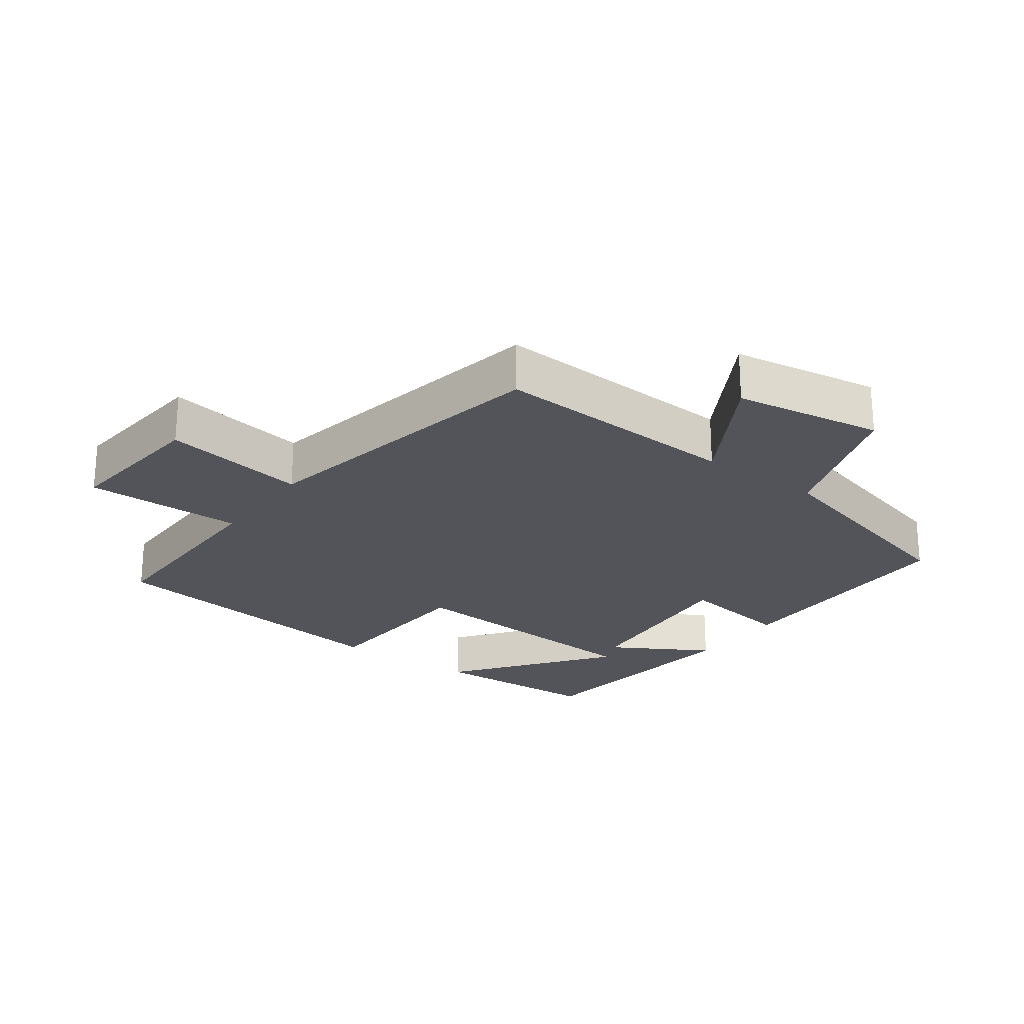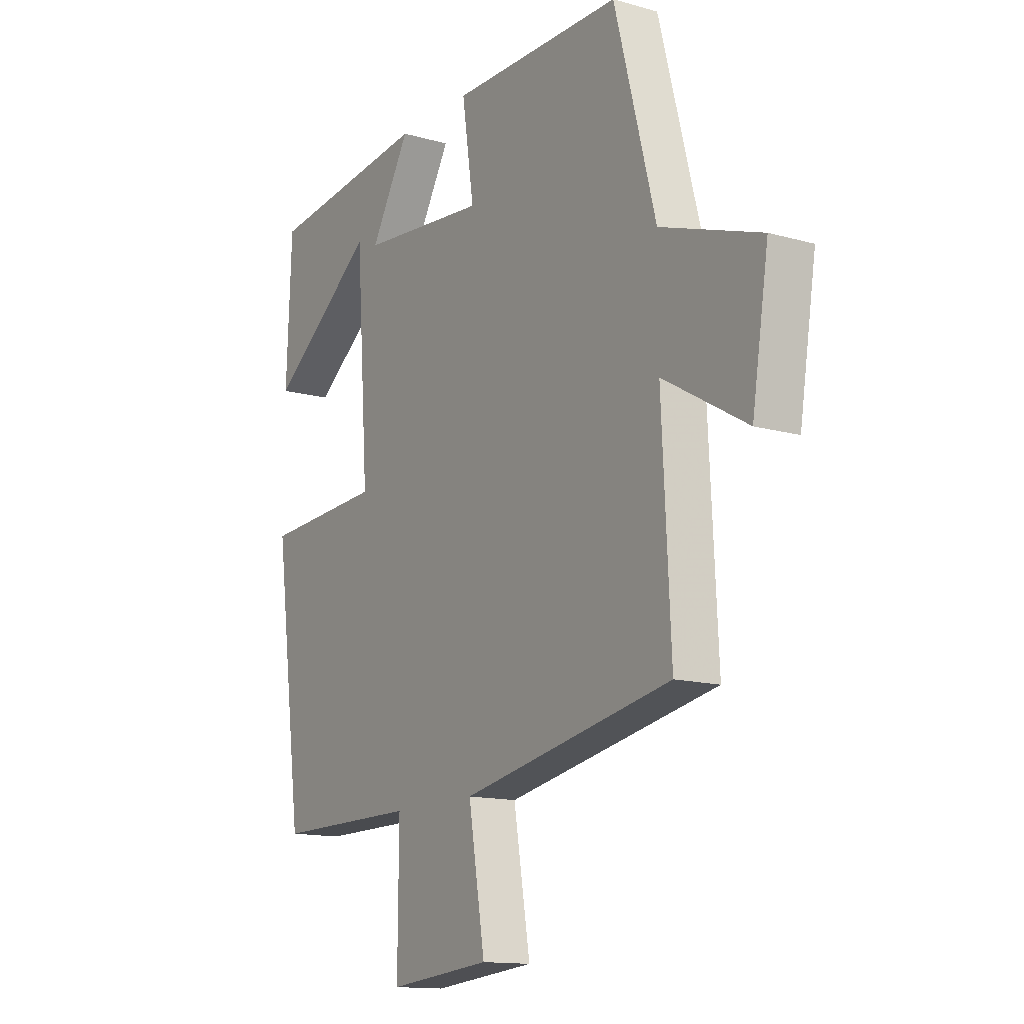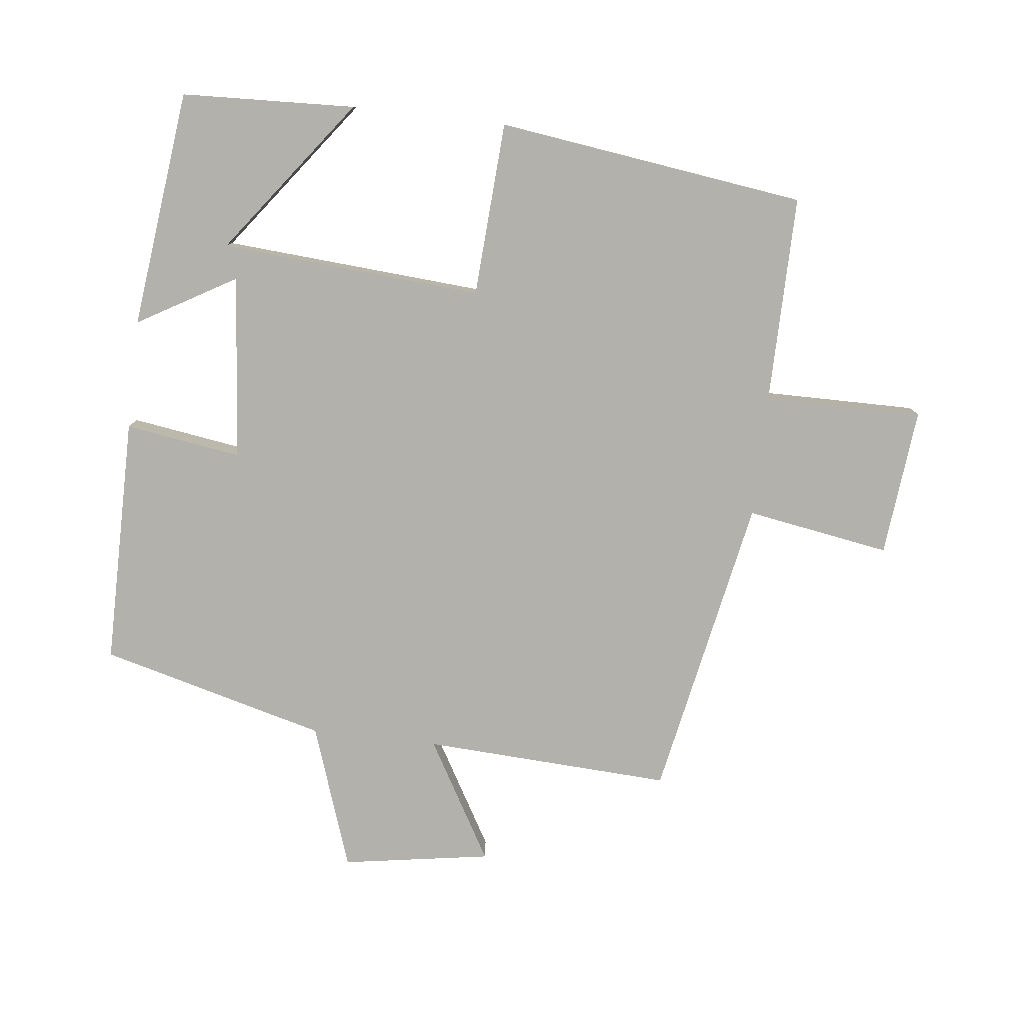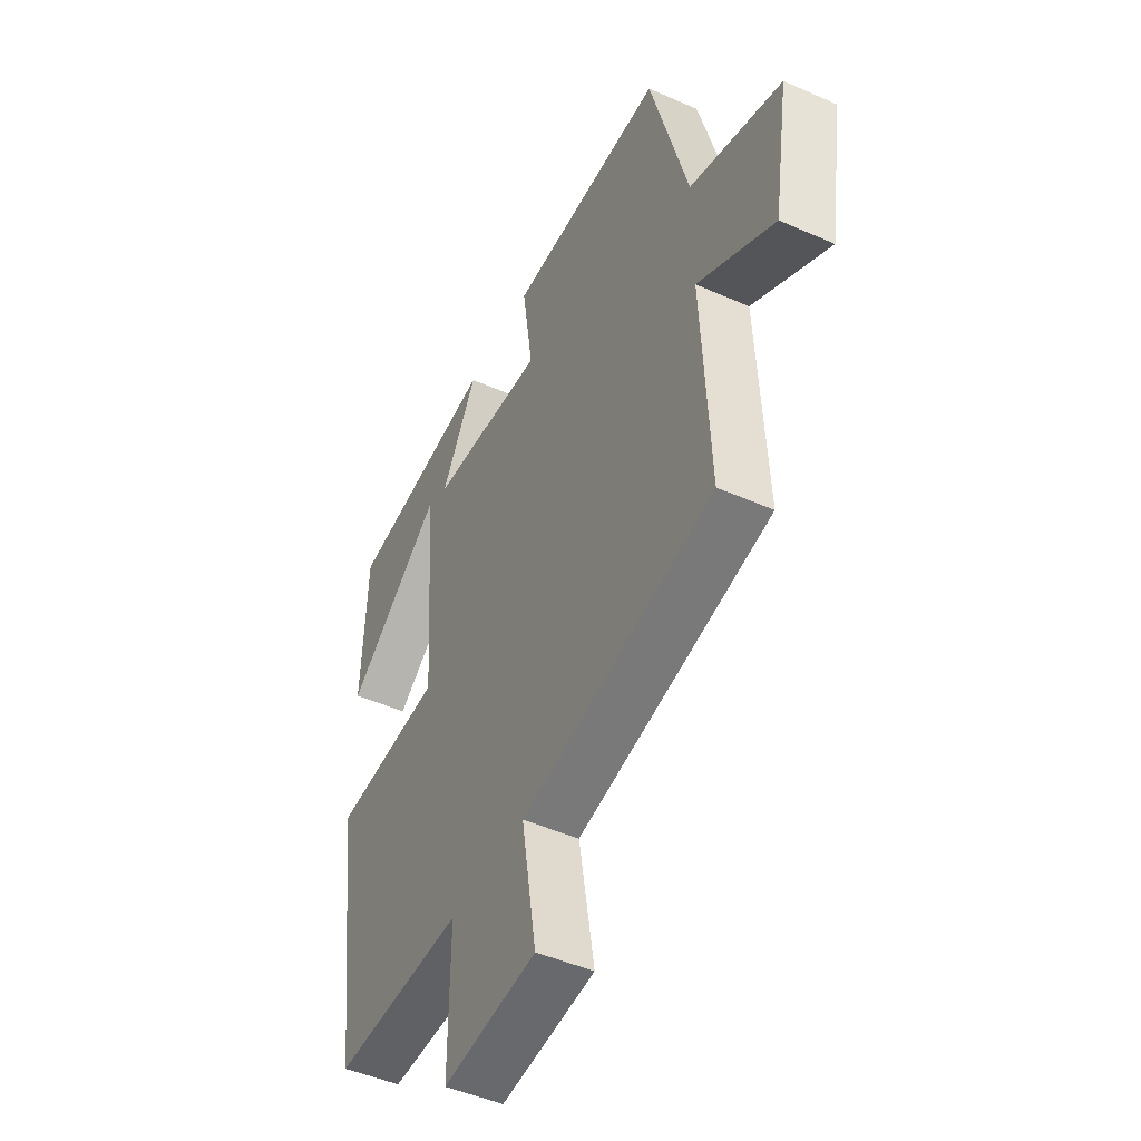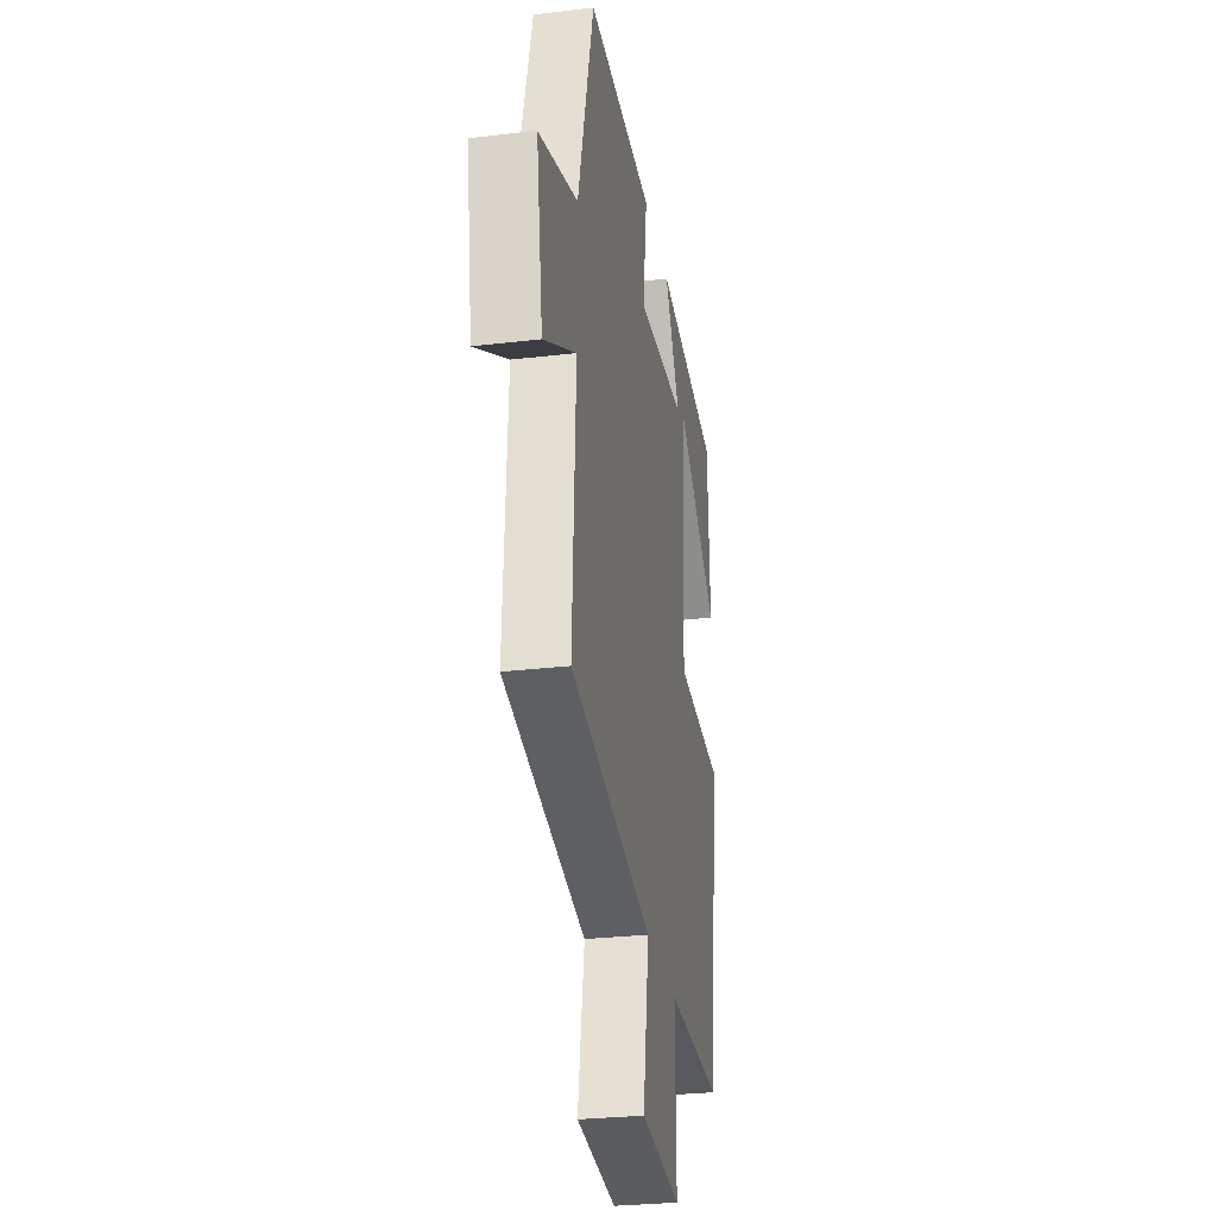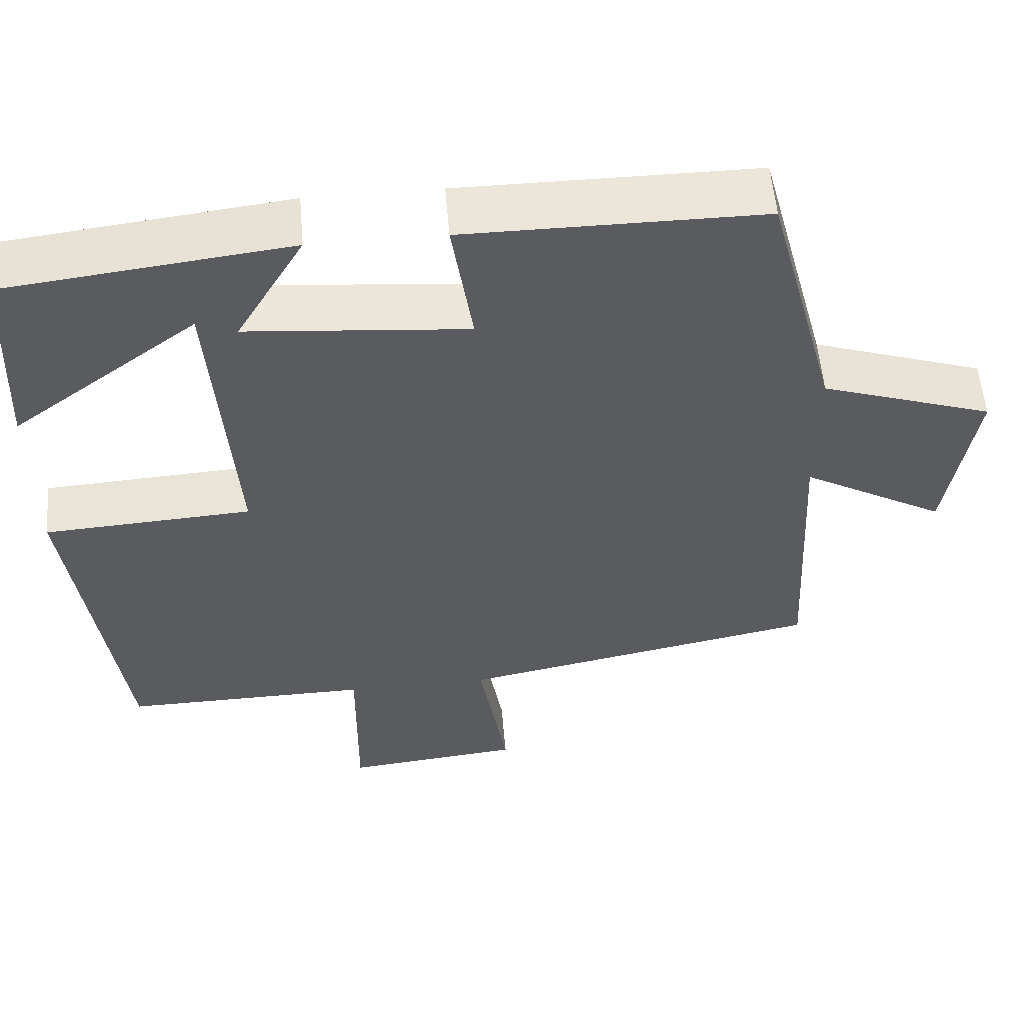
<metadata>
{"format":"obj","ext":"obj","renderer":"f3d","projection":"perspective","resolution":1024,"background":"white","views":[{"elev":-23.7,"azim":-126.1,"up":"+Y"},{"elev":-13.7,"azim":-122.3,"up":"+Z"},{"elev":-79.1,"azim":83.4,"up":"+Y"},{"elev":-47.6,"azim":-116.4,"up":"+Z"},{"elev":-29.1,"azim":-80.1,"up":"+Z"},{"elev":55.9,"azim":175.0,"up":"+Z"}]}
</metadata>
<code>
v -0.41 0.07 0.499
v -0.035 0.07 0.5
v -0.061 0.07 0.326
v 0.217 0.07 0.352
v 0.131 0.07 0.5
v 0.489 0.07 0.458
v 0.5 0.07 0.197
v 0.266 0.07 0.372
v 0.238 0.07 -0.022
v 0.5 0.07 -0.037
v 0.438 0.07 -0.502
v 0.126 0.07 -0.5
v 0.128 0.07 -0.739
v -0.096 0.07 -0.717
v -0.06 0.07 -0.5
v -0.519 0.07 -0.411
v -0.5 0.07 -0.036
v -0.682 0.07 -0.141
v -0.718 0.07 0.083
v -0.5 0.07 0.158
v -0.41 0 0.499
v -0.035 0 0.5
v -0.061 0 0.326
v 0.217 0 0.352
v 0.131 0 0.5
v 0.489 0 0.458
v 0.5 0 0.197
v 0.266 0 0.372
v 0.238 0 -0.022
v 0.5 0 -0.037
v 0.438 0 -0.502
v 0.126 0 -0.5
v 0.128 0 -0.739
v -0.096 0 -0.717
v -0.06 0 -0.5
v -0.519 0 -0.411
v -0.5 0 -0.036
v -0.682 0 -0.141
v -0.718 0 0.083
v -0.5 0 0.158
f 17 18 19 20
f 17 20 1 2
f 15 16 17
f 12 13 14 15
f 12 15 17
f 9 10 11 12
f 8 9 12 17
f 5 6 7 8
f 4 5 8
f 4 8 17
f 3 4 17
f 2 3 17
f 40 39 38 37
f 22 21 40 37
f 37 36 35
f 35 34 33 32
f 37 35 32
f 32 31 30 29
f 37 32 29 28
f 28 27 26 25
f 28 25 24
f 37 28 24
f 37 24 23
f 37 23 22
f 1 21 22 2
f 2 22 23 3
f 3 23 24 4
f 4 24 25 5
f 5 25 26 6
f 6 26 27 7
f 7 27 28 8
f 8 28 29 9
f 9 29 30 10
f 10 30 31 11
f 11 31 32 12
f 12 32 33 13
f 13 33 34 14
f 14 34 35 15
f 15 35 36 16
f 16 36 37 17
f 17 37 38 18
f 18 38 39 19
f 19 39 40 20
f 20 40 21 1

</code>
